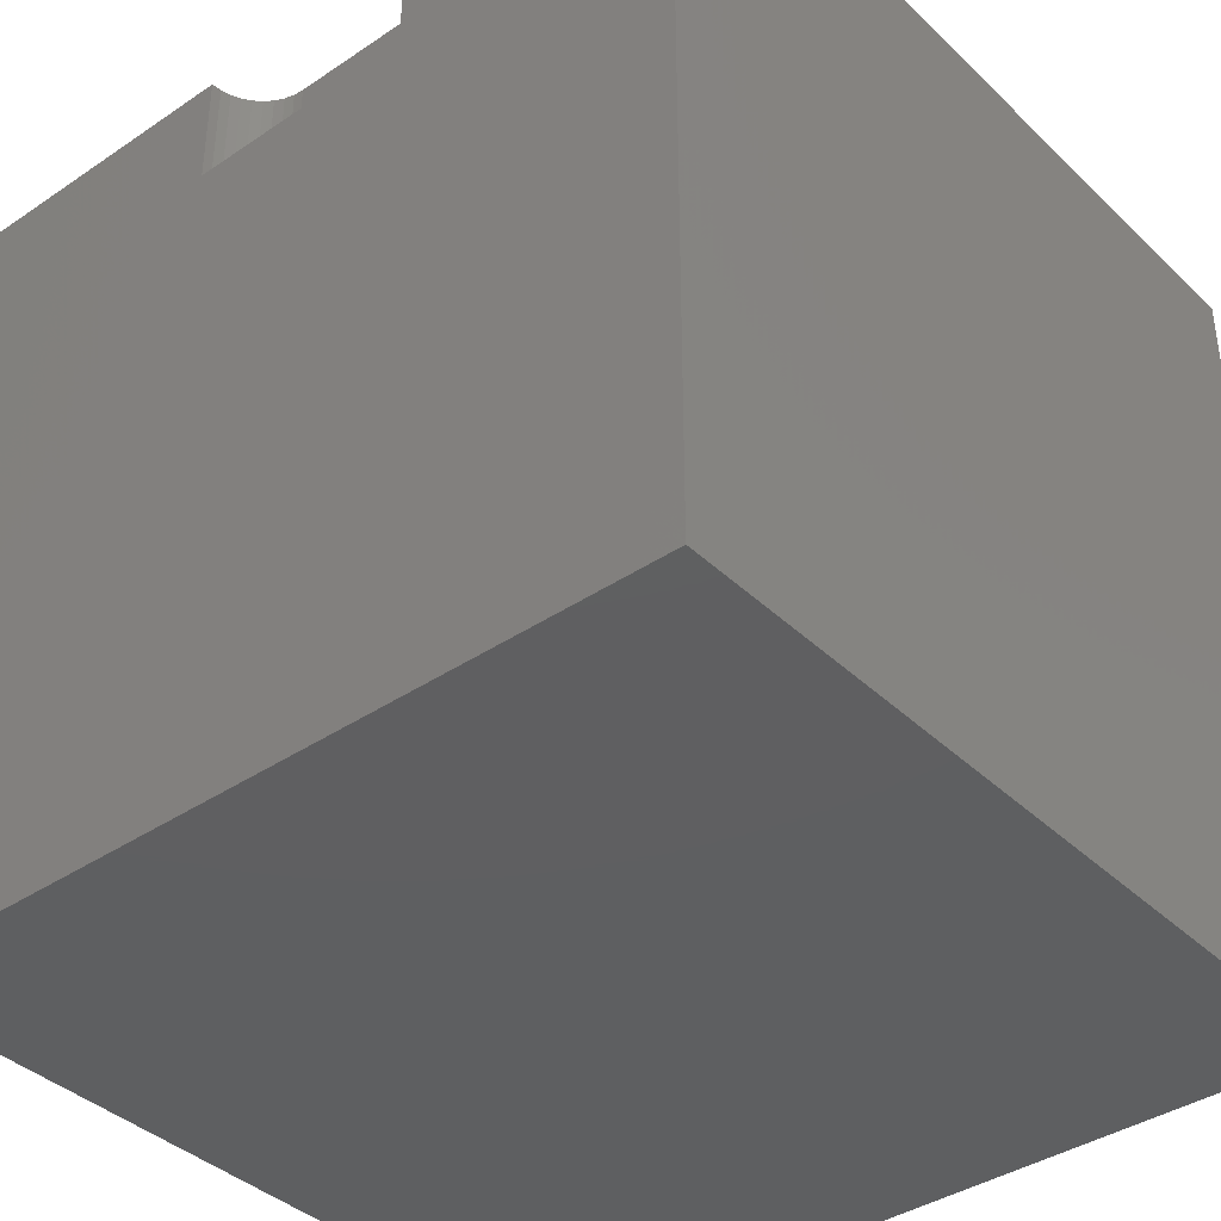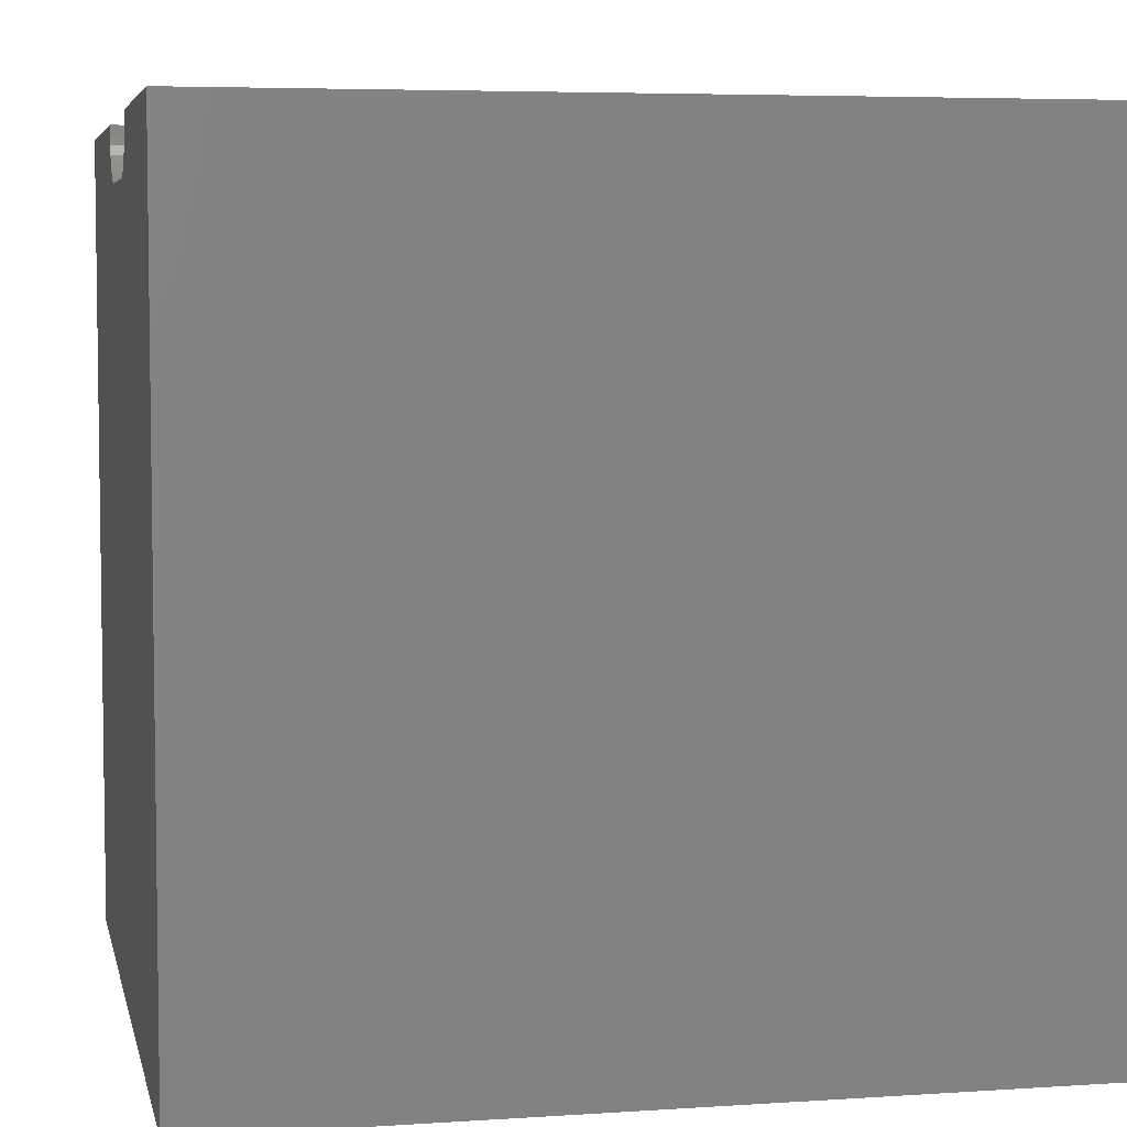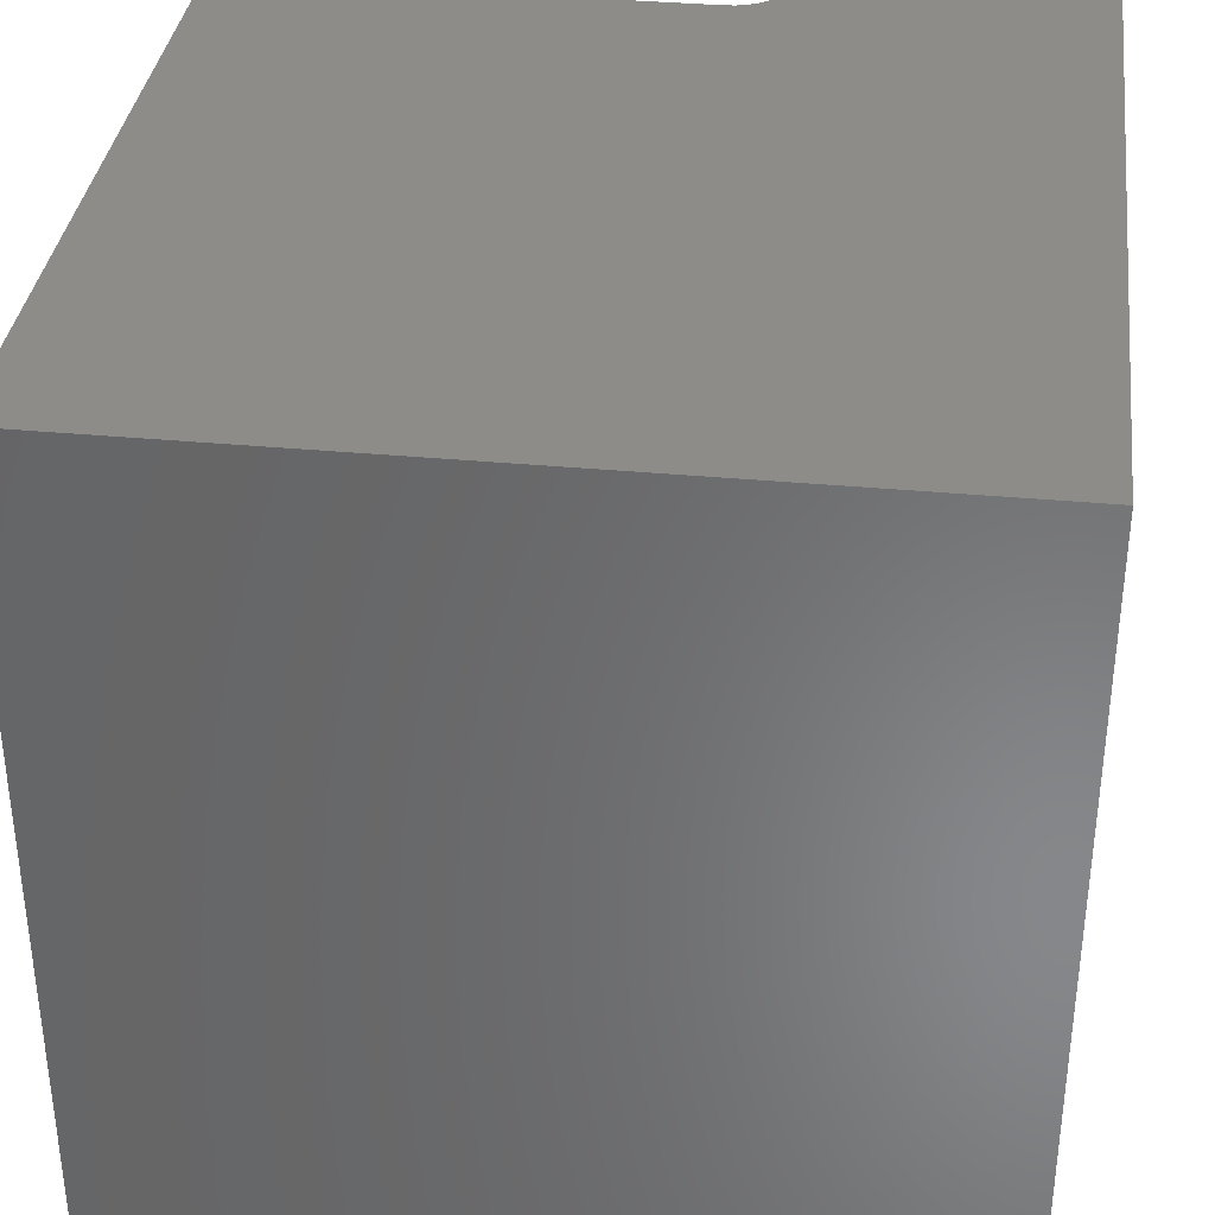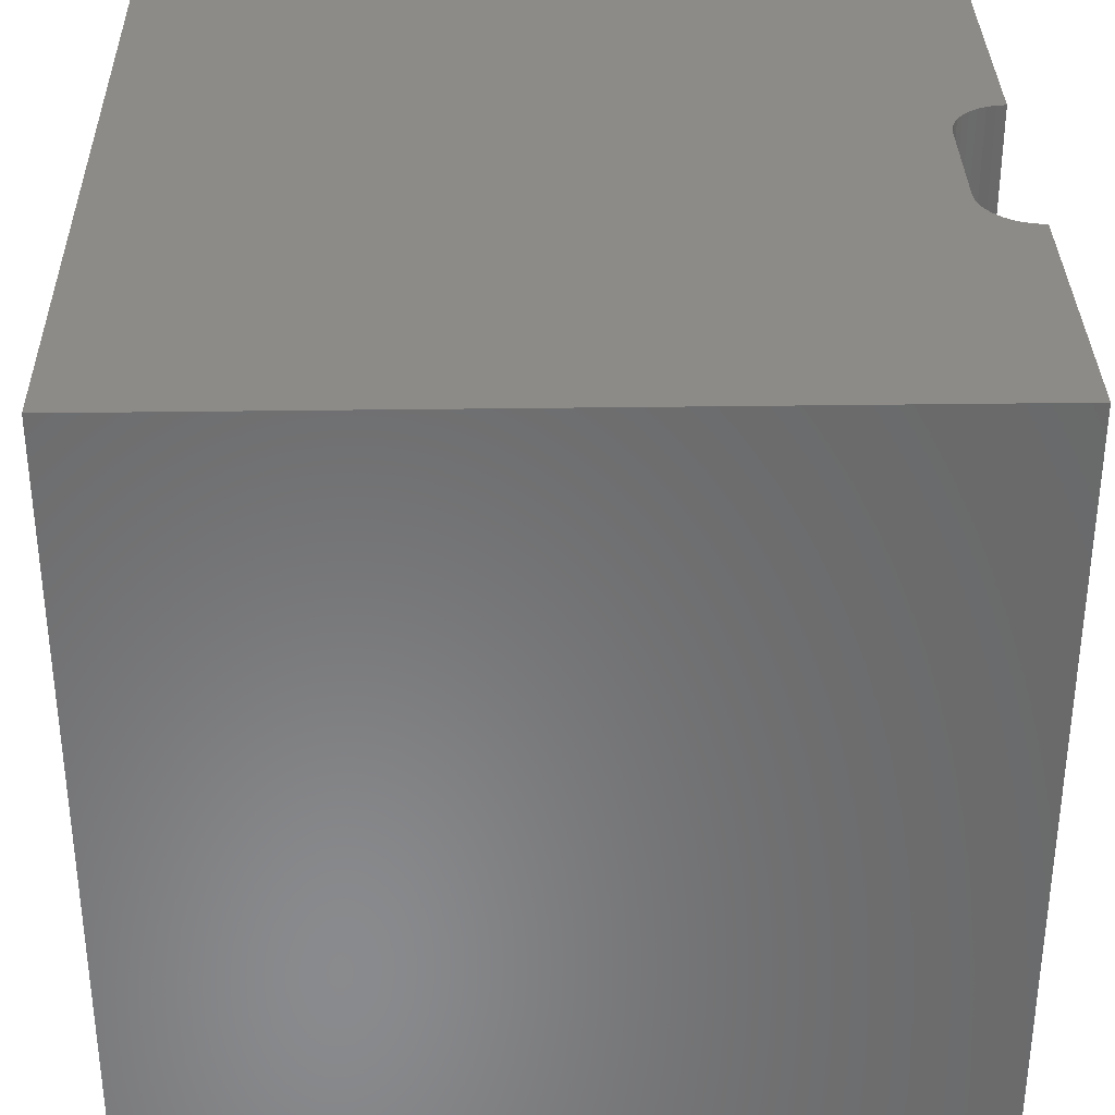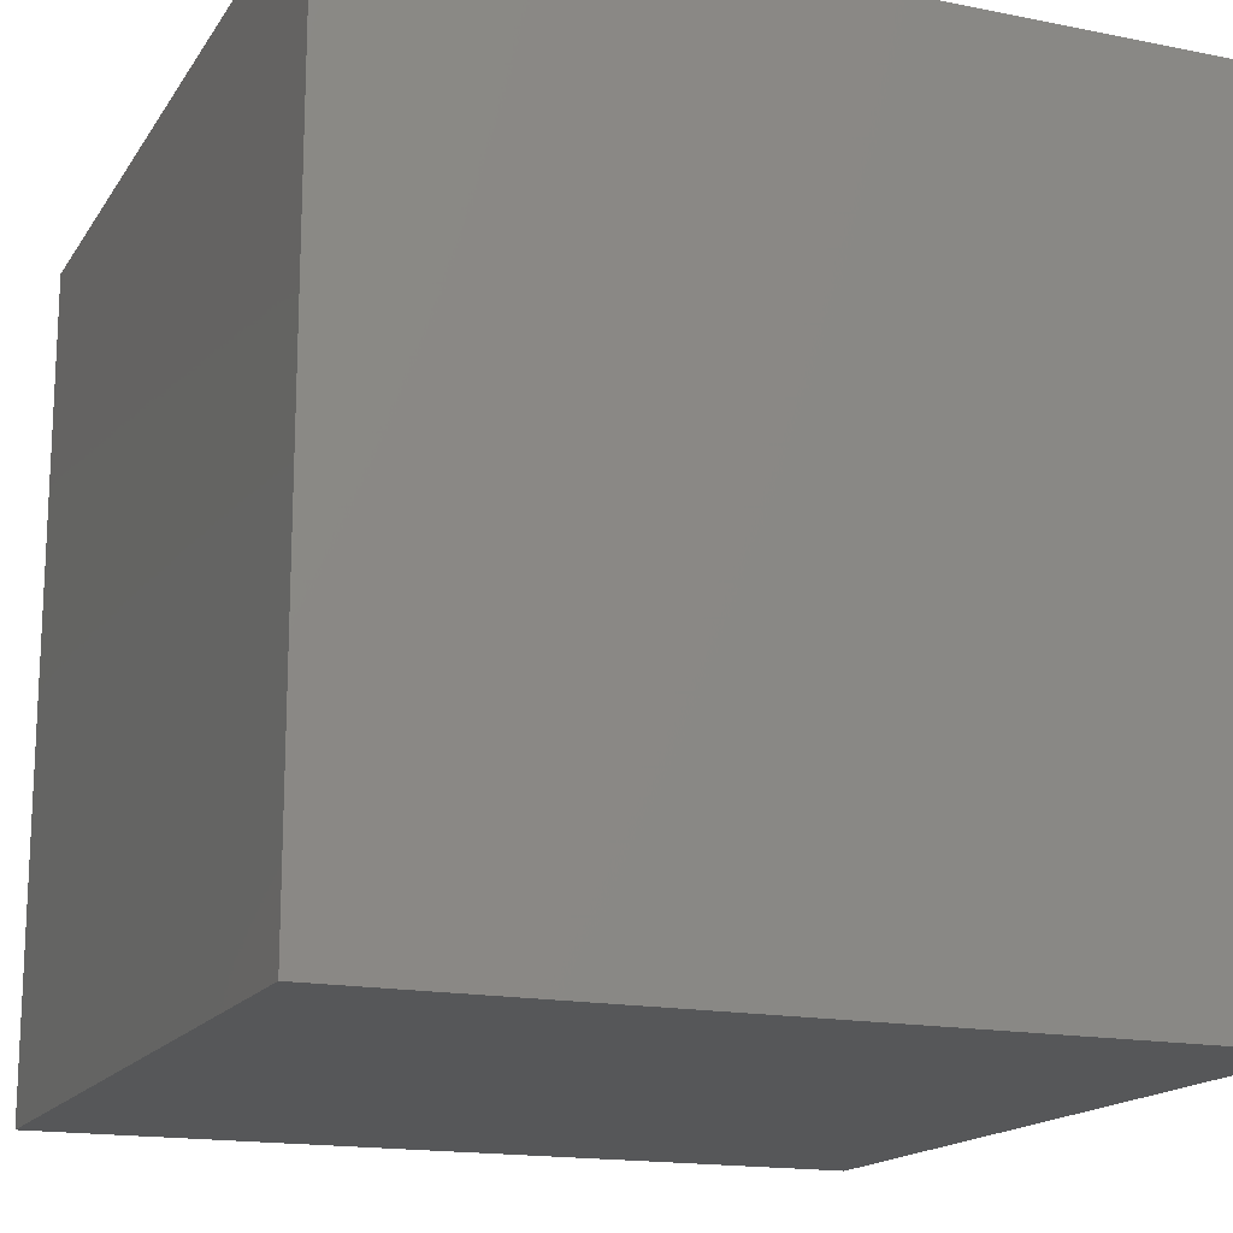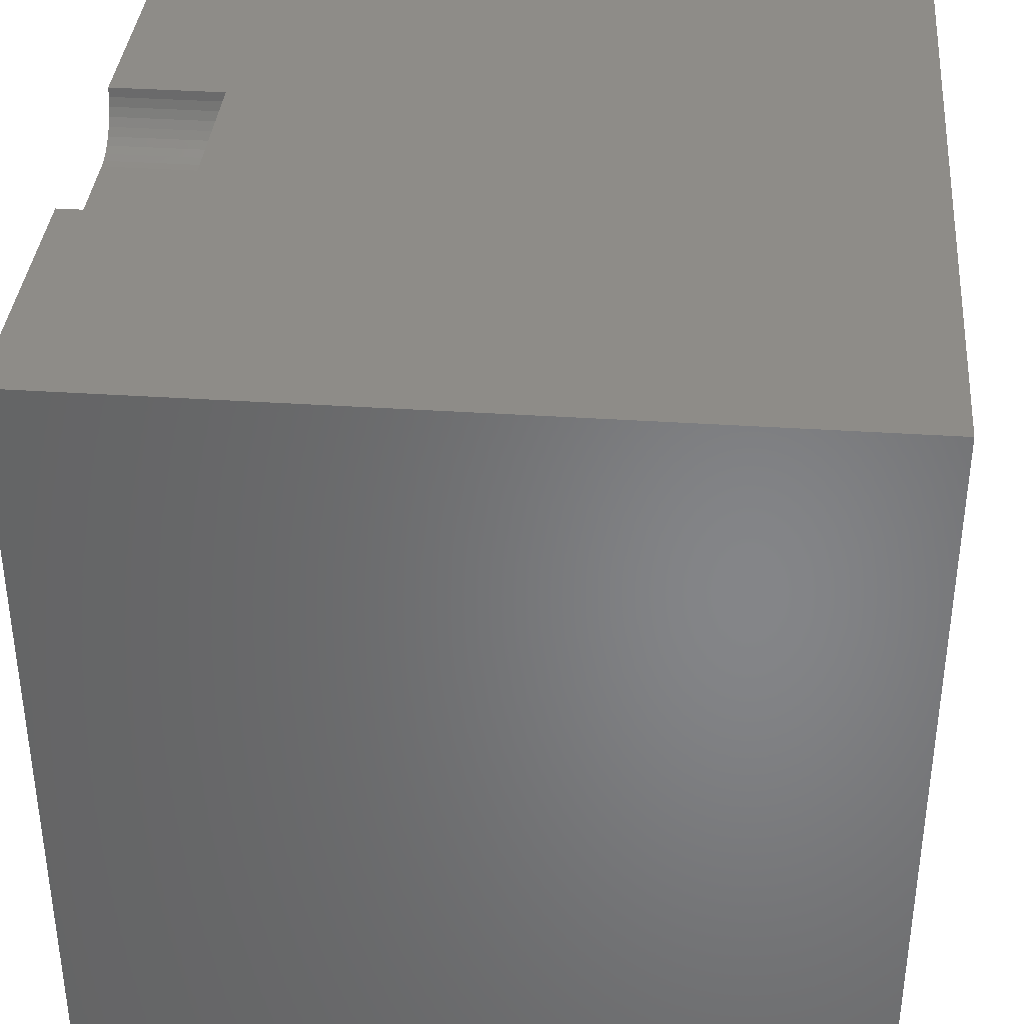
<metadata>
{"format":"stl","ext":"stl","renderer":"f3d","projection":"perspective","resolution":1024,"background":"white","views":[{"elev":-38.8,"azim":-139.8,"up":"+Z"},{"elev":5.3,"azim":78.2,"up":"+Y"},{"elev":35.4,"azim":7.1,"up":"+Z"},{"elev":33.8,"azim":88.9,"up":"+Z"},{"elev":-16.5,"azim":157.7,"up":"+Y"},{"elev":37.0,"azim":94.9,"up":"+Y"}]}
</metadata>
<code>
# stl→obj: 48 verts, 92 faces
v 0 10 10
v 0 10 0
v 0 0 10
v 0 0 0
v 10 10 10
v 6.431 10 10
v 6.42 9.88 10
v 6.389 9.763 10
v 6.338 9.654 10
v 10 0 10
v 6.269 9.555 10
v 6.184 9.47 10
v 6.085 9.4 10
v 5.975 9.349 10
v 3.569 10 10
v 3.58 9.88 10
v 3.611 9.763 10
v 3.915 9.4 10
v 4.025 9.349 10
v 4.141 9.318 10
v 3.816 9.47 10
v 3.731 9.555 10
v 3.662 9.654 10
v 5.859 9.318 10
v 5.738 9.308 10
v 4.262 9.308 10
v 10 10 0
v 10 0 0
v 6.431 10 8.57
v 3.569 10 8.57
v 3.58 9.88 8.57
v 3.611 9.763 8.57
v 3.662 9.654 8.57
v 3.731 9.555 8.57
v 3.816 9.47 8.57
v 3.915 9.4 8.57
v 4.025 9.349 8.57
v 4.141 9.318 8.57
v 4.262 9.308 8.57
v 5.738 9.308 8.57
v 5.859 9.318 8.57
v 5.975 9.349 8.57
v 6.085 9.4 8.57
v 6.184 9.47 8.57
v 6.269 9.555 8.57
v 6.338 9.654 8.57
v 6.389 9.763 8.57
v 6.42 9.88 8.57
f 1 2 3
f 3 2 4
f 5 6 7
f 7 8 5
f 5 8 9
f 5 9 10
f 10 9 11
f 11 12 10
f 10 12 13
f 10 13 14
f 15 1 16
f 16 1 17
f 18 3 19
f 19 3 20
f 18 21 3
f 3 21 22
f 3 22 1
f 1 22 23
f 1 23 17
f 14 24 10
f 10 24 25
f 10 25 3
f 3 25 26
f 3 26 20
f 27 5 28
f 28 5 10
f 2 27 4
f 4 27 28
f 6 5 29
f 29 5 27
f 29 27 30
f 30 27 2
f 30 2 15
f 15 2 1
f 28 10 4
f 4 10 3
f 30 15 16
f 30 16 31
f 31 16 17
f 31 17 32
f 32 17 23
f 32 23 33
f 33 23 22
f 33 22 34
f 34 22 21
f 34 21 35
f 35 21 18
f 35 18 36
f 36 18 19
f 36 19 37
f 37 19 20
f 37 20 38
f 38 20 26
f 38 26 39
f 40 25 24
f 40 24 41
f 41 24 14
f 41 14 42
f 42 14 13
f 42 13 43
f 43 13 12
f 43 12 44
f 44 12 11
f 44 11 45
f 45 11 9
f 45 9 46
f 46 9 8
f 46 8 47
f 47 8 7
f 47 7 48
f 48 7 6
f 48 6 29
f 48 29 42
f 39 30 31
f 42 29 41
f 31 32 39
f 39 32 33
f 39 33 38
f 38 33 37
f 30 39 29
f 29 39 40
f 29 40 41
f 37 33 36
f 36 33 34
f 36 34 35
f 45 42 44
f 44 42 43
f 45 46 42
f 42 46 47
f 42 47 48
f 40 39 25
f 25 39 26

</code>
